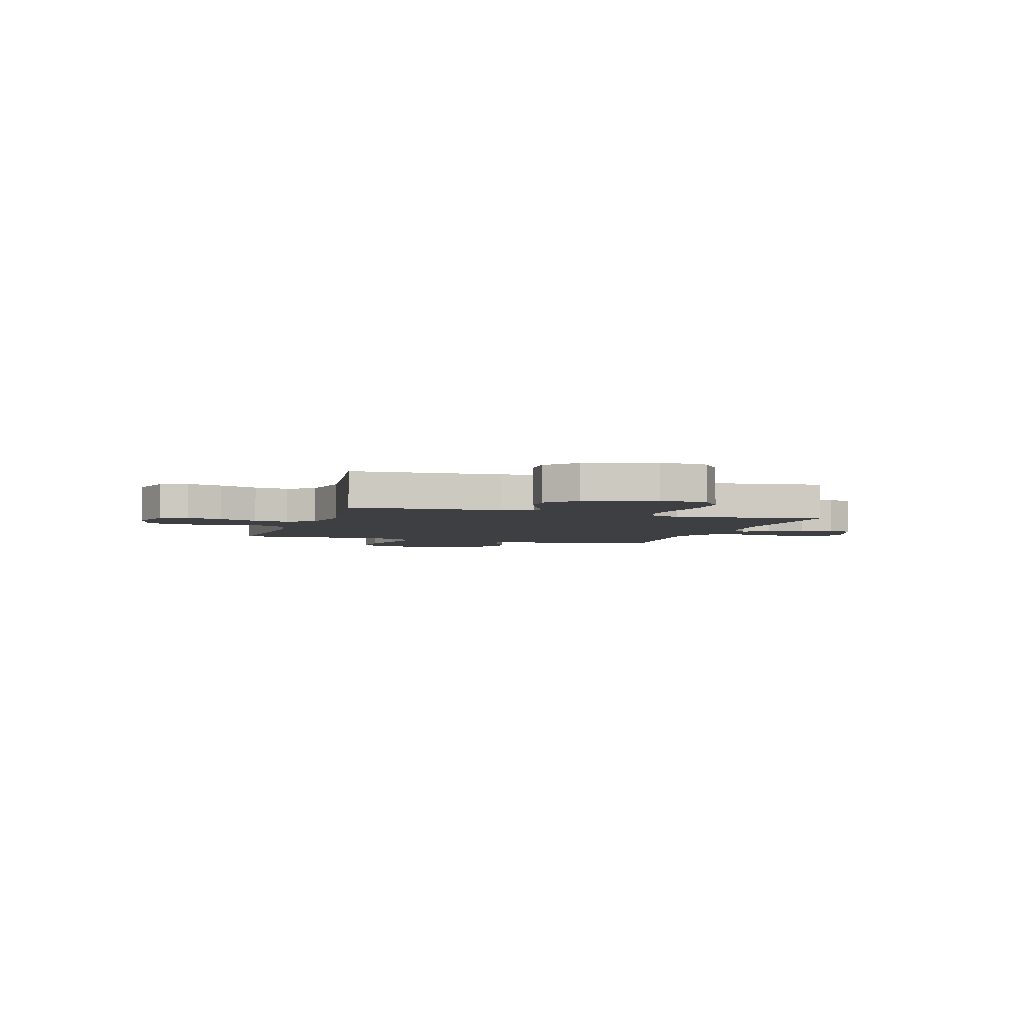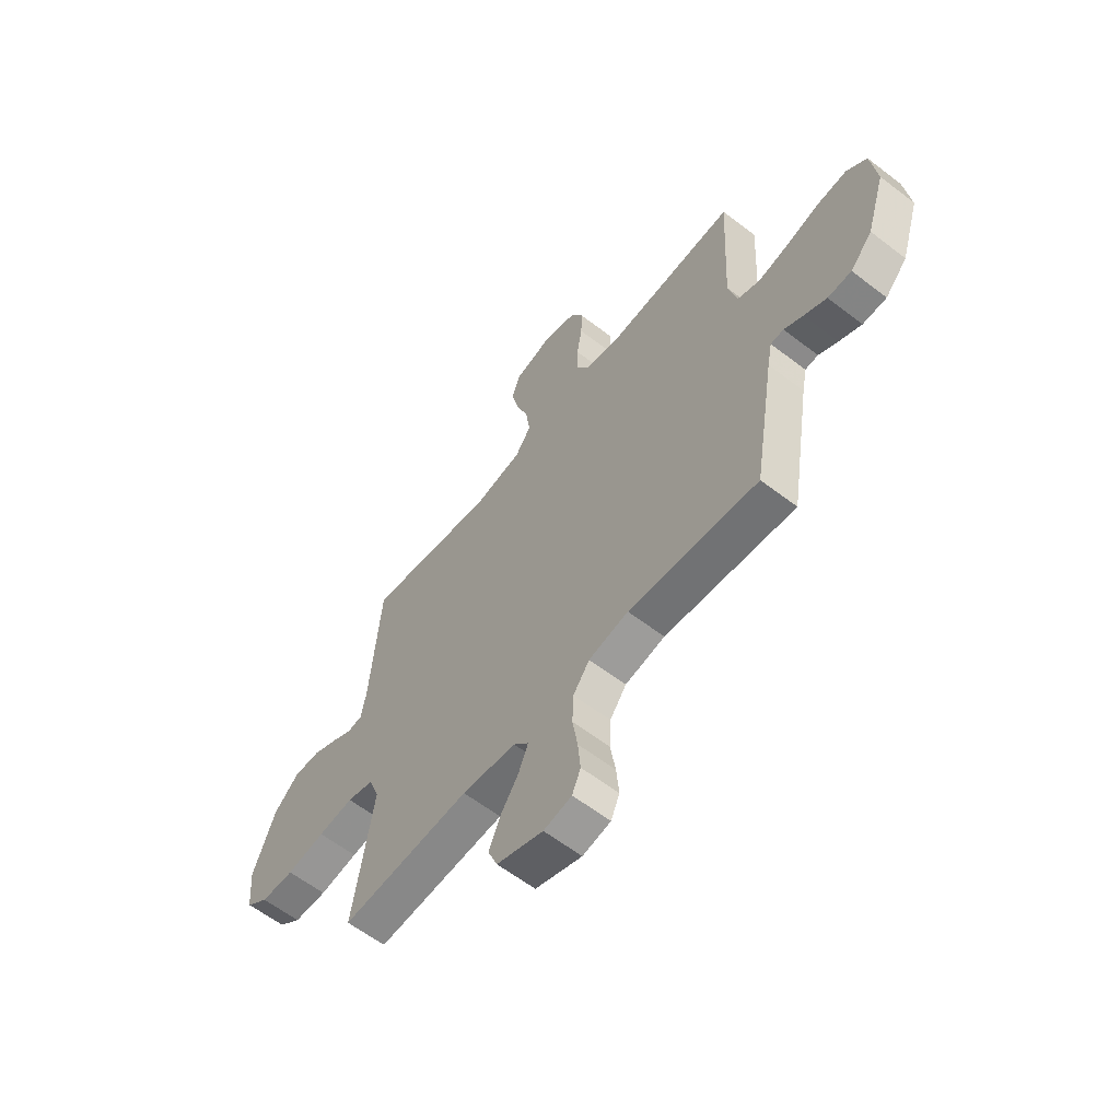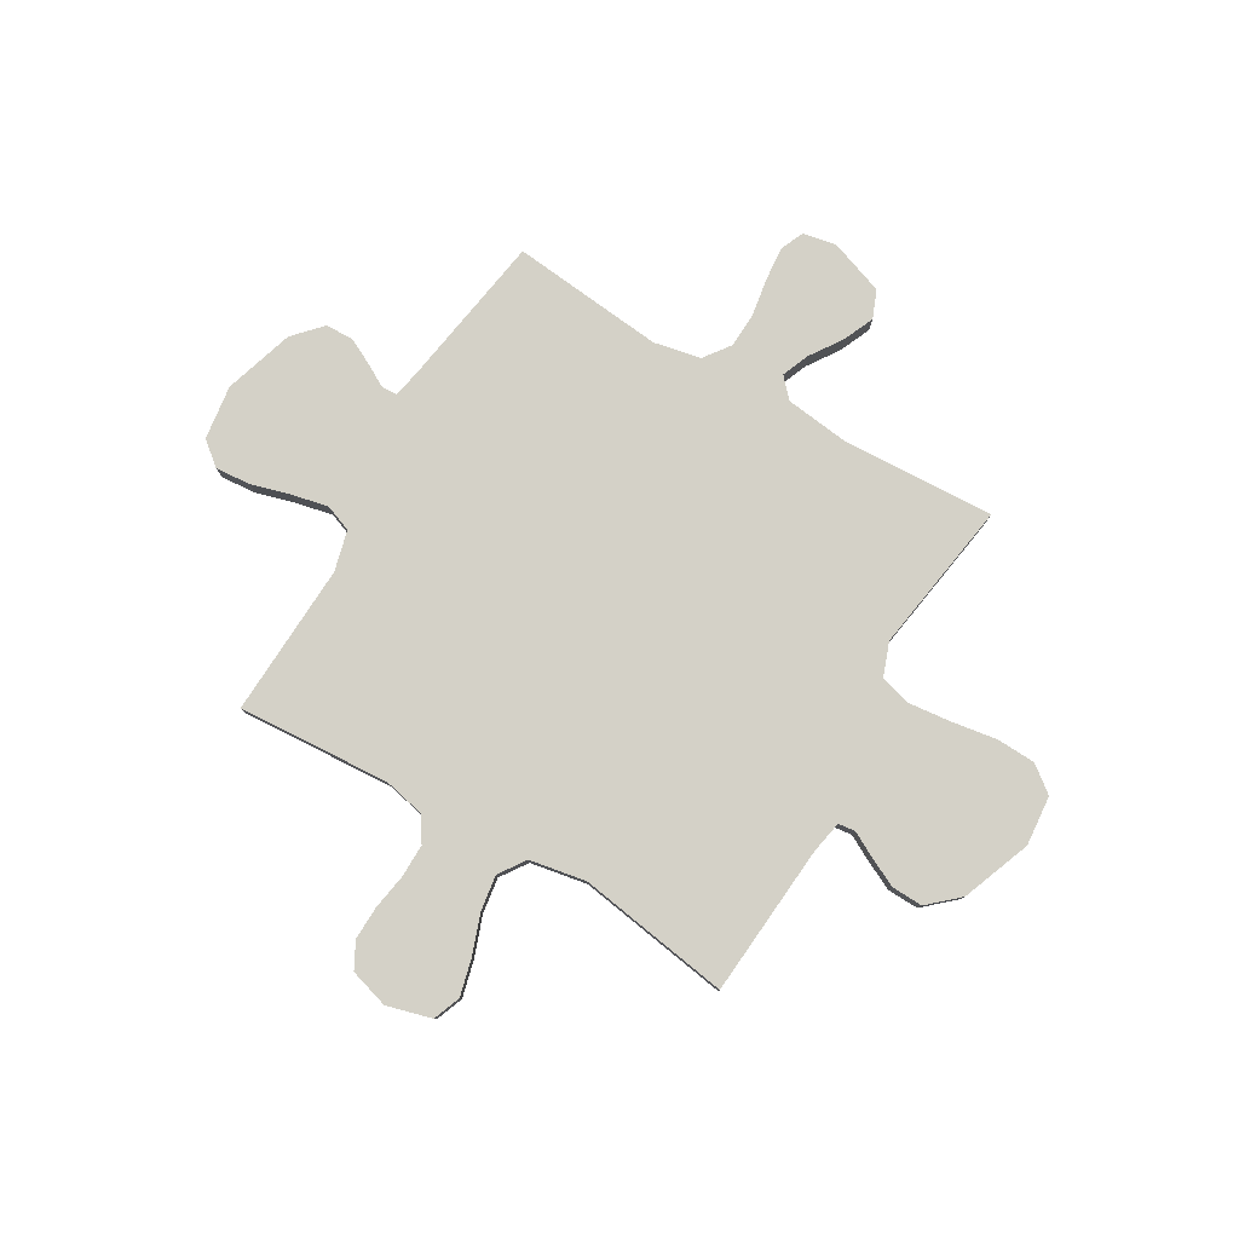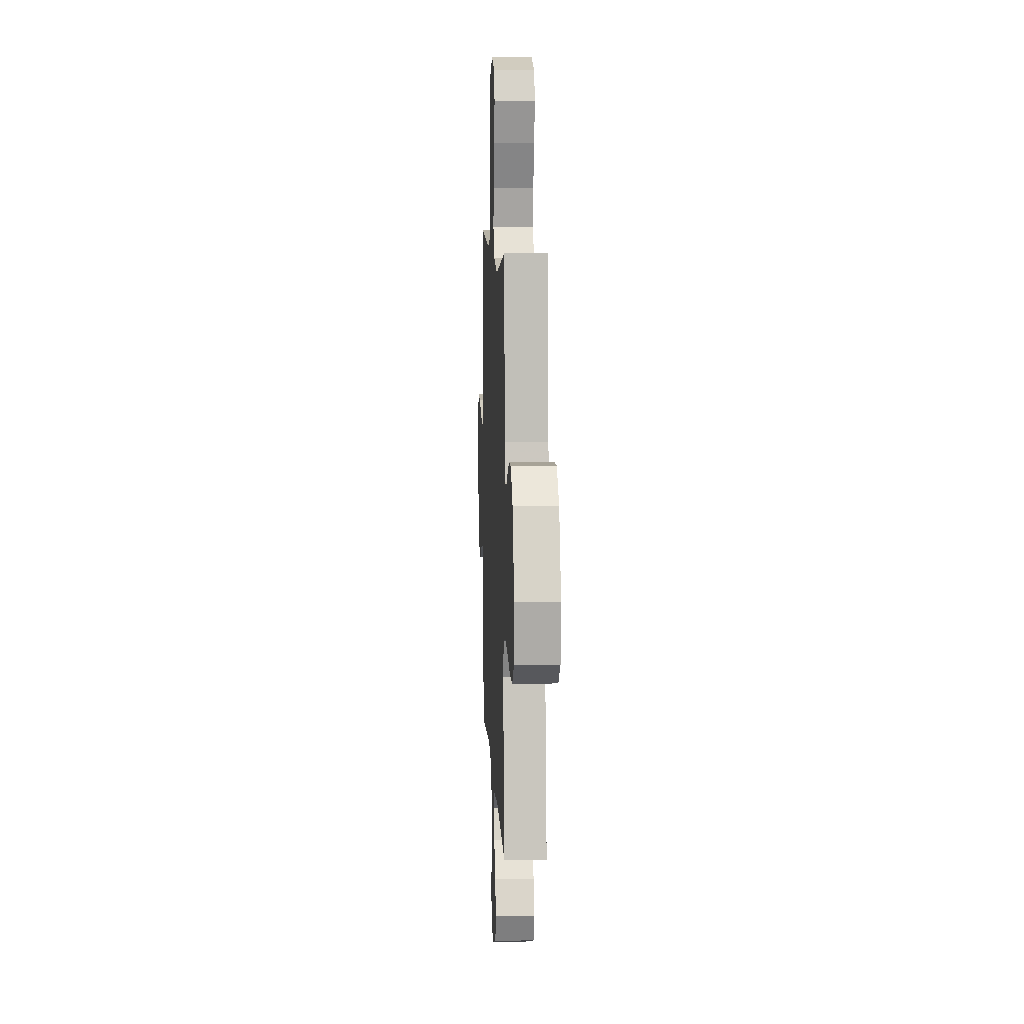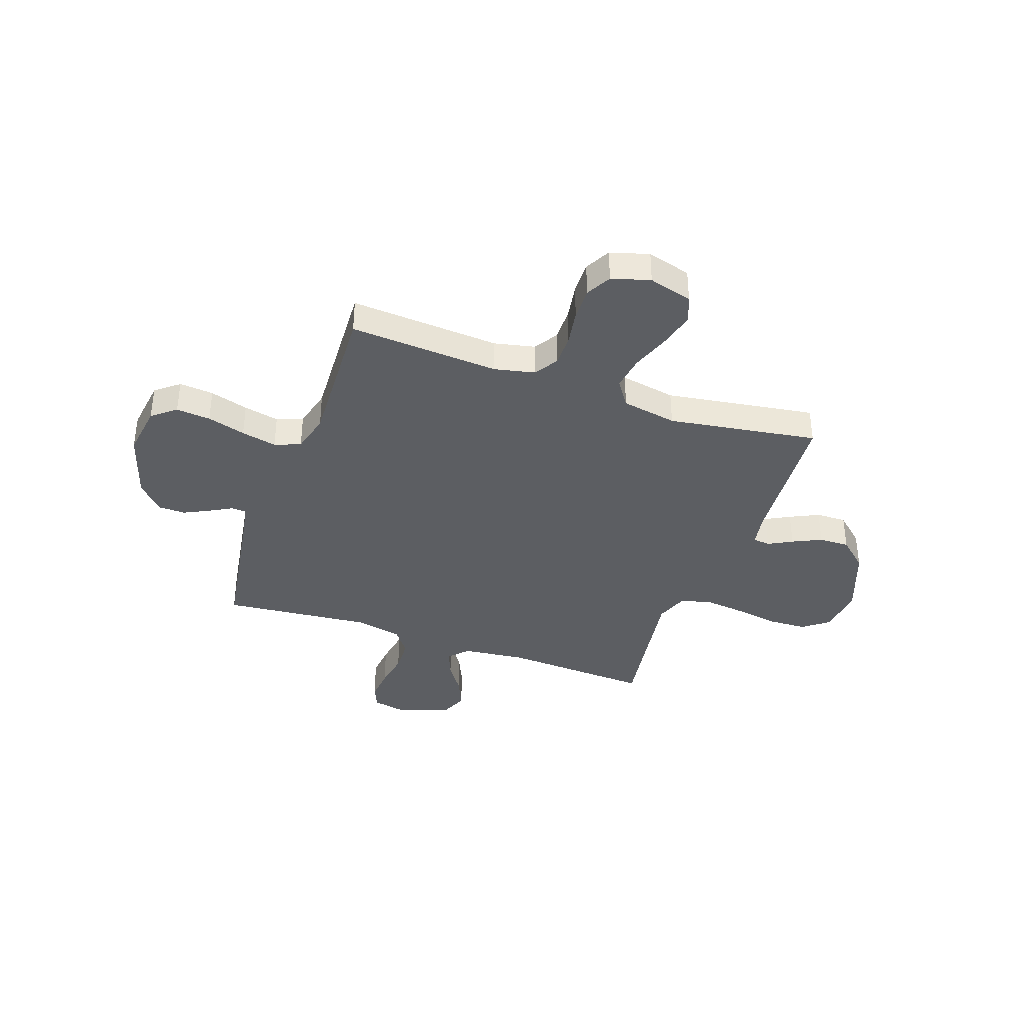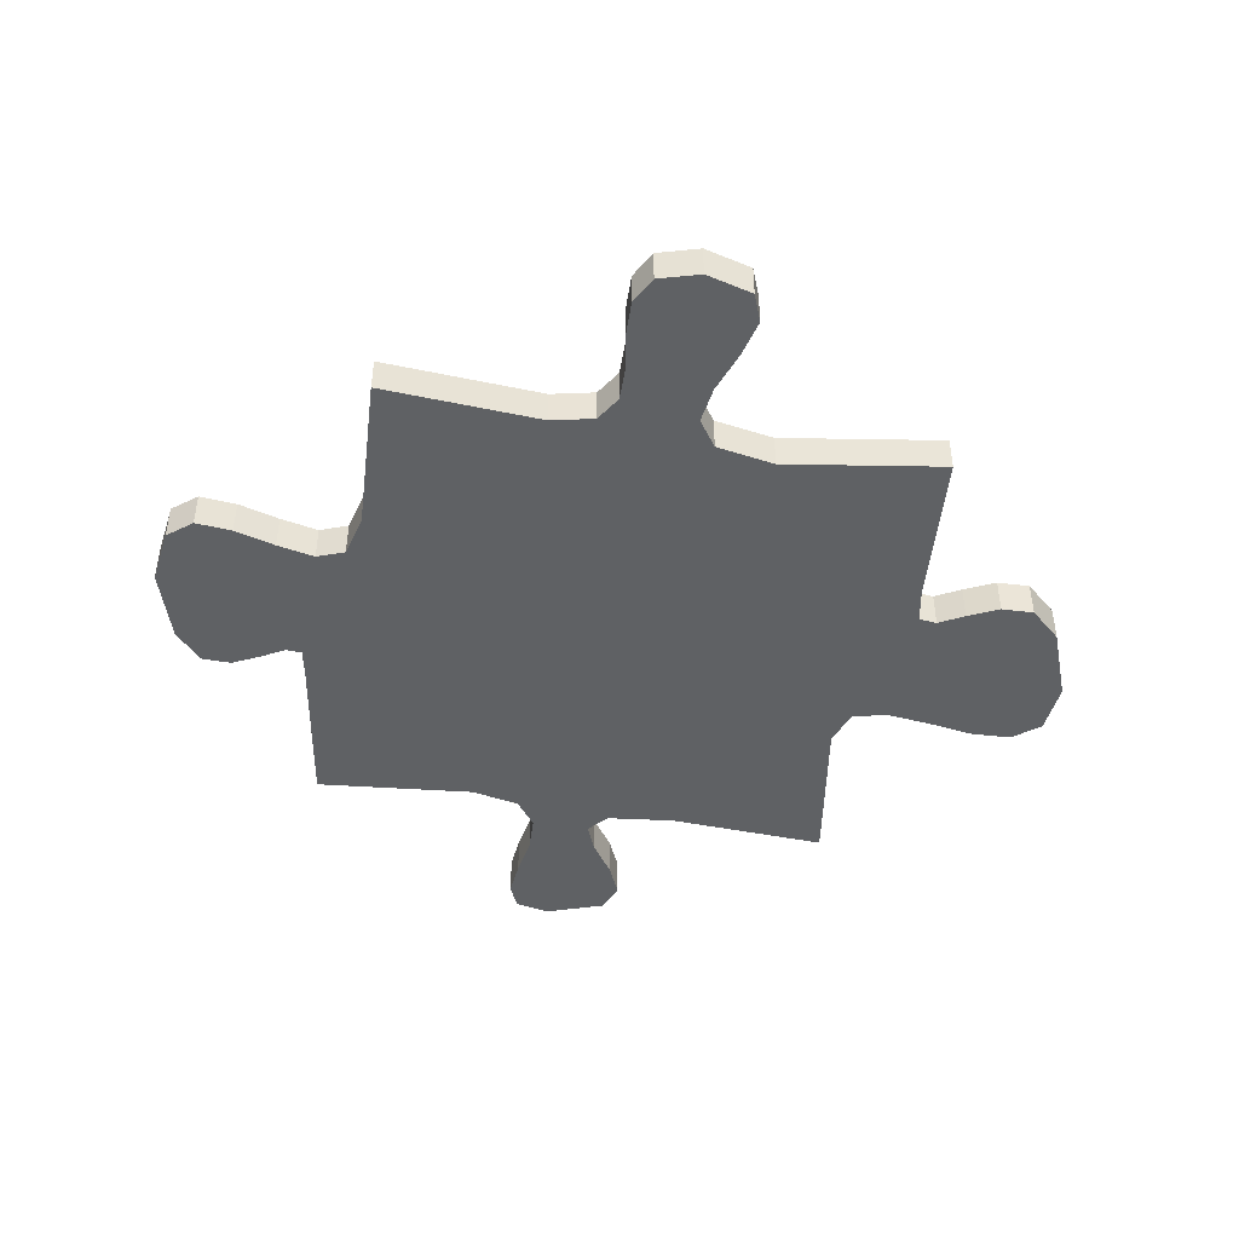
<metadata>
{"format":"obj","ext":"obj","renderer":"f3d","projection":"perspective","resolution":1024,"background":"white","views":[{"elev":-4.0,"azim":71.8,"up":"+Y"},{"elev":-60.4,"azim":-128.2,"up":"+Z"},{"elev":79.8,"azim":30.3,"up":"+Y"},{"elev":8.6,"azim":87.4,"up":"+Z"},{"elev":-37.7,"azim":-19.6,"up":"+Y"},{"elev":-45.8,"azim":-10.0,"up":"+Y"}]}
</metadata>
<code>
v 0.5 0.07 0.5
v 0.524 0.07 0.2
v 0.536 0.07 0.137
v 0.57 0.07 0.133
v 0.618 0.07 0.159
v 0.676 0.07 0.187
v 0.737 0.07 0.189
v 0.796 0.07 0.136
v 0.848 0.07 0
v 0.839 0.07 -0.098
v 0.787 0.07 -0.138
v 0.71 0.07 -0.141
v 0.621 0.07 -0.127
v 0.539 0.07 -0.118
v 0.477 0.07 -0.135
v 0.453 0.07 -0.2
v 0.5 0.07 -0.5
v 0.2 0.07 -0.485
v 0.074 0.07 -0.5
v 0.039 0.07 -0.538
v 0.061 0.07 -0.592
v 0.103 0.07 -0.654
v 0.13 0.07 -0.715
v 0.108 0.07 -0.769
v 0 0.07 -0.807
v -0.065 0.07 -0.794
v -0.085 0.07 -0.748
v -0.079 0.07 -0.682
v -0.067 0.07 -0.608
v -0.07 0.07 -0.54
v -0.108 0.07 -0.489
v -0.2 0.07 -0.47
v -0.5 0.07 -0.5
v -0.549 0.07 -0.2
v -0.56 0.07 -0.144
v -0.59 0.07 -0.142
v -0.634 0.07 -0.167
v -0.686 0.07 -0.193
v -0.741 0.07 -0.192
v -0.792 0.07 -0.137
v -0.835 0.07 0
v -0.821 0.07 0.106
v -0.774 0.07 0.144
v -0.705 0.07 0.138
v -0.628 0.07 0.116
v -0.557 0.07 0.101
v -0.505 0.07 0.121
v -0.485 0.07 0.2
v -0.5 0.07 0.5
v -0.2 0.07 0.481
v -0.119 0.07 0.499
v -0.089 0.07 0.547
v -0.09 0.07 0.612
v -0.102 0.07 0.683
v -0.104 0.07 0.749
v -0.077 0.07 0.8
v 0 0.07 0.823
v 0.088 0.07 0.799
v 0.109 0.07 0.745
v 0.091 0.07 0.673
v 0.063 0.07 0.595
v 0.053 0.07 0.525
v 0.089 0.07 0.473
v 0.2 0.07 0.453
v 0.5 0 0.5
v 0.524 0 0.2
v 0.536 0 0.137
v 0.57 0 0.133
v 0.618 0 0.159
v 0.676 0 0.187
v 0.737 0 0.189
v 0.796 0 0.136
v 0.848 0 0
v 0.839 0 -0.098
v 0.787 0 -0.138
v 0.71 0 -0.141
v 0.621 0 -0.127
v 0.539 0 -0.118
v 0.477 0 -0.135
v 0.453 0 -0.2
v 0.5 0 -0.5
v 0.2 0 -0.485
v 0.074 0 -0.5
v 0.039 0 -0.538
v 0.061 0 -0.592
v 0.103 0 -0.654
v 0.13 0 -0.715
v 0.108 0 -0.769
v 0 0 -0.807
v -0.065 0 -0.794
v -0.085 0 -0.748
v -0.079 0 -0.682
v -0.067 0 -0.608
v -0.07 0 -0.54
v -0.108 0 -0.489
v -0.2 0 -0.47
v -0.5 0 -0.5
v -0.549 0 -0.2
v -0.56 0 -0.144
v -0.59 0 -0.142
v -0.634 0 -0.167
v -0.686 0 -0.193
v -0.741 0 -0.192
v -0.792 0 -0.137
v -0.835 0 0
v -0.821 0 0.106
v -0.774 0 0.144
v -0.705 0 0.138
v -0.628 0 0.116
v -0.557 0 0.101
v -0.505 0 0.121
v -0.485 0 0.2
v -0.5 0 0.5
v -0.2 0 0.481
v -0.119 0 0.499
v -0.089 0 0.547
v -0.09 0 0.612
v -0.102 0 0.683
v -0.104 0 0.749
v -0.077 0 0.8
v 0 0 0.823
v 0.088 0 0.799
v 0.109 0 0.745
v 0.091 0 0.673
v 0.063 0 0.595
v 0.053 0 0.525
v 0.089 0 0.473
v 0.2 0 0.453
f 59 60 61
f 58 59 61
f 57 58 61
f 56 57 61
f 55 56 61
f 54 55 61
f 53 54 61
f 52 53 61 62
f 51 52 62 63
f 48 49 50
f 51 63 64
f 50 51 64
f 48 50 64
f 47 48 64
f 43 44 45
f 42 43 45
f 41 42 45
f 40 41 45
f 39 40 45
f 38 39 45
f 37 38 45
f 36 37 45
f 35 36 45 46
f 34 35 46 47
f 64 1 2
f 47 64 2
f 34 47 2
f 33 34 2
f 32 33 2
f 27 28 29
f 26 27 29
f 25 26 29
f 24 25 29
f 23 24 29
f 22 23 29
f 21 22 29
f 20 21 29 30
f 19 20 30 31
f 16 17 18
f 32 2 3
f 31 32 3
f 19 31 3
f 18 19 3
f 16 18 3
f 15 16 3
f 11 12 13
f 10 11 13
f 9 10 13
f 8 9 13
f 7 8 13
f 6 7 13
f 5 6 13
f 4 5 13
f 14 15 3 4
f 4 13 14
f 125 124 123
f 125 123 122
f 125 122 121
f 125 121 120
f 125 120 119
f 125 119 118
f 125 118 117
f 126 125 117 116
f 127 126 116 115
f 114 113 112
f 128 127 115
f 128 115 114
f 128 114 112
f 128 112 111
f 109 108 107
f 109 107 106
f 109 106 105
f 109 105 104
f 109 104 103
f 109 103 102
f 109 102 101
f 109 101 100
f 110 109 100 99
f 111 110 99 98
f 66 65 128
f 66 128 111
f 66 111 98
f 66 98 97
f 66 97 96
f 93 92 91
f 93 91 90
f 93 90 89
f 93 89 88
f 93 88 87
f 93 87 86
f 93 86 85
f 94 93 85 84
f 95 94 84 83
f 82 81 80
f 67 66 96
f 67 96 95
f 67 95 83
f 67 83 82
f 67 82 80
f 67 80 79
f 77 76 75
f 77 75 74
f 77 74 73
f 77 73 72
f 77 72 71
f 77 71 70
f 77 70 69
f 77 69 68
f 68 67 79 78
f 78 77 68
f 1 65 66 2
f 2 66 67 3
f 3 67 68 4
f 4 68 69 5
f 5 69 70 6
f 6 70 71 7
f 7 71 72 8
f 8 72 73 9
f 9 73 74 10
f 10 74 75 11
f 11 75 76 12
f 12 76 77 13
f 13 77 78 14
f 14 78 79 15
f 15 79 80 16
f 16 80 81 17
f 17 81 82 18
f 18 82 83 19
f 19 83 84 20
f 20 84 85 21
f 21 85 86 22
f 22 86 87 23
f 23 87 88 24
f 24 88 89 25
f 25 89 90 26
f 26 90 91 27
f 27 91 92 28
f 28 92 93 29
f 29 93 94 30
f 30 94 95 31
f 31 95 96 32
f 32 96 97 33
f 33 97 98 34
f 34 98 99 35
f 35 99 100 36
f 36 100 101 37
f 37 101 102 38
f 38 102 103 39
f 39 103 104 40
f 40 104 105 41
f 41 105 106 42
f 42 106 107 43
f 43 107 108 44
f 44 108 109 45
f 45 109 110 46
f 46 110 111 47
f 47 111 112 48
f 48 112 113 49
f 49 113 114 50
f 50 114 115 51
f 51 115 116 52
f 52 116 117 53
f 53 117 118 54
f 54 118 119 55
f 55 119 120 56
f 56 120 121 57
f 57 121 122 58
f 58 122 123 59
f 59 123 124 60
f 60 124 125 61
f 61 125 126 62
f 62 126 127 63
f 63 127 128 64
f 64 128 65 1

</code>
